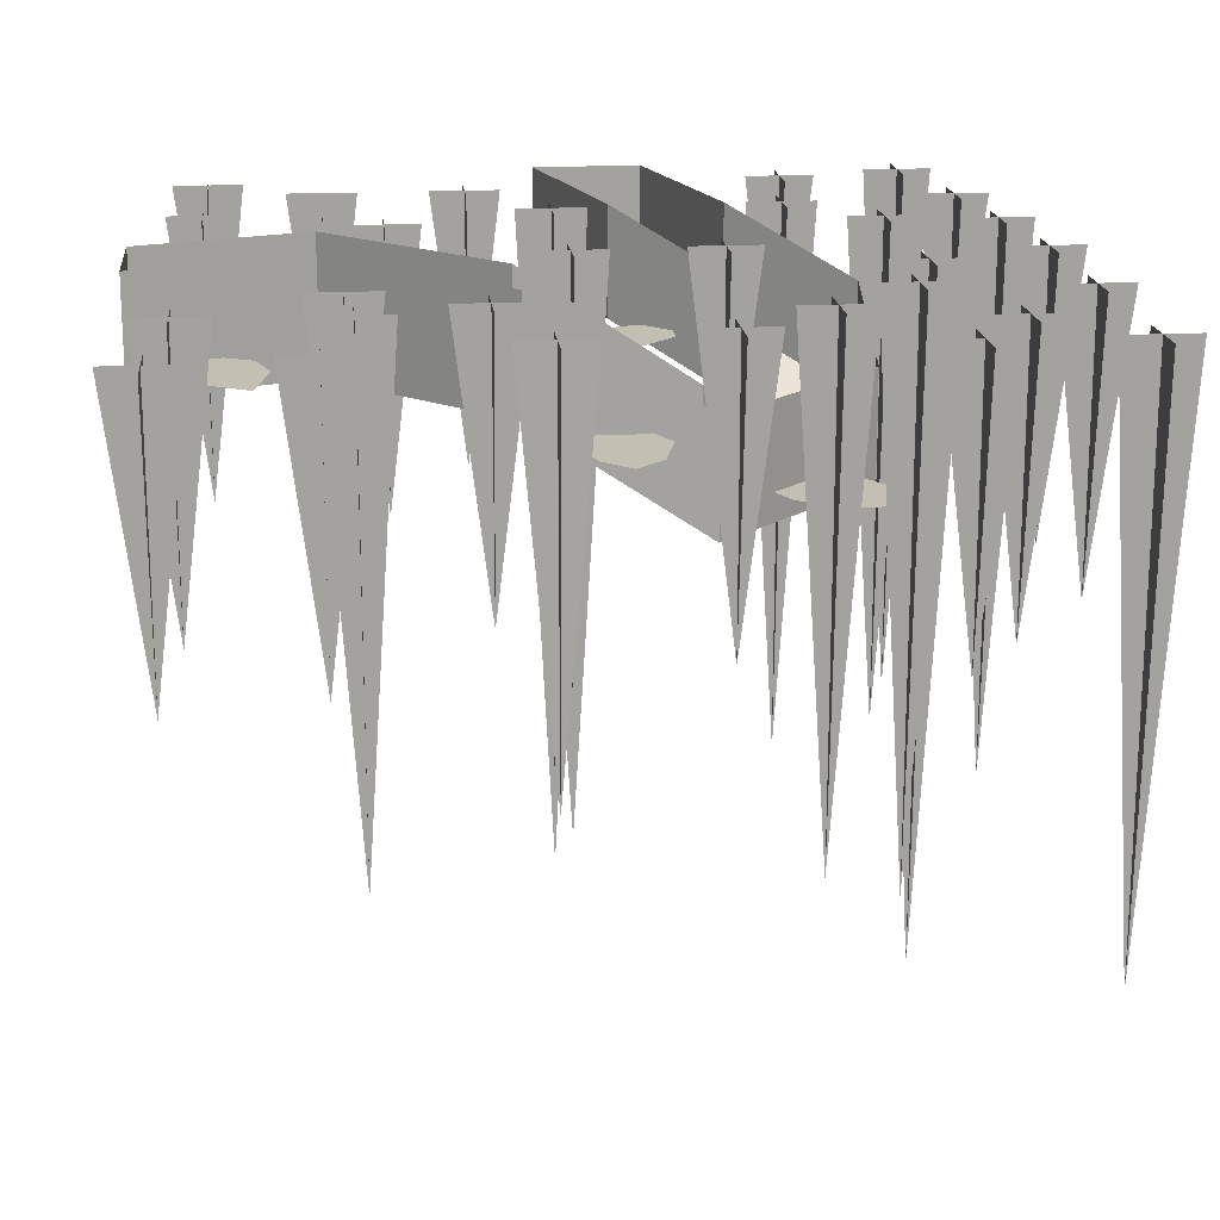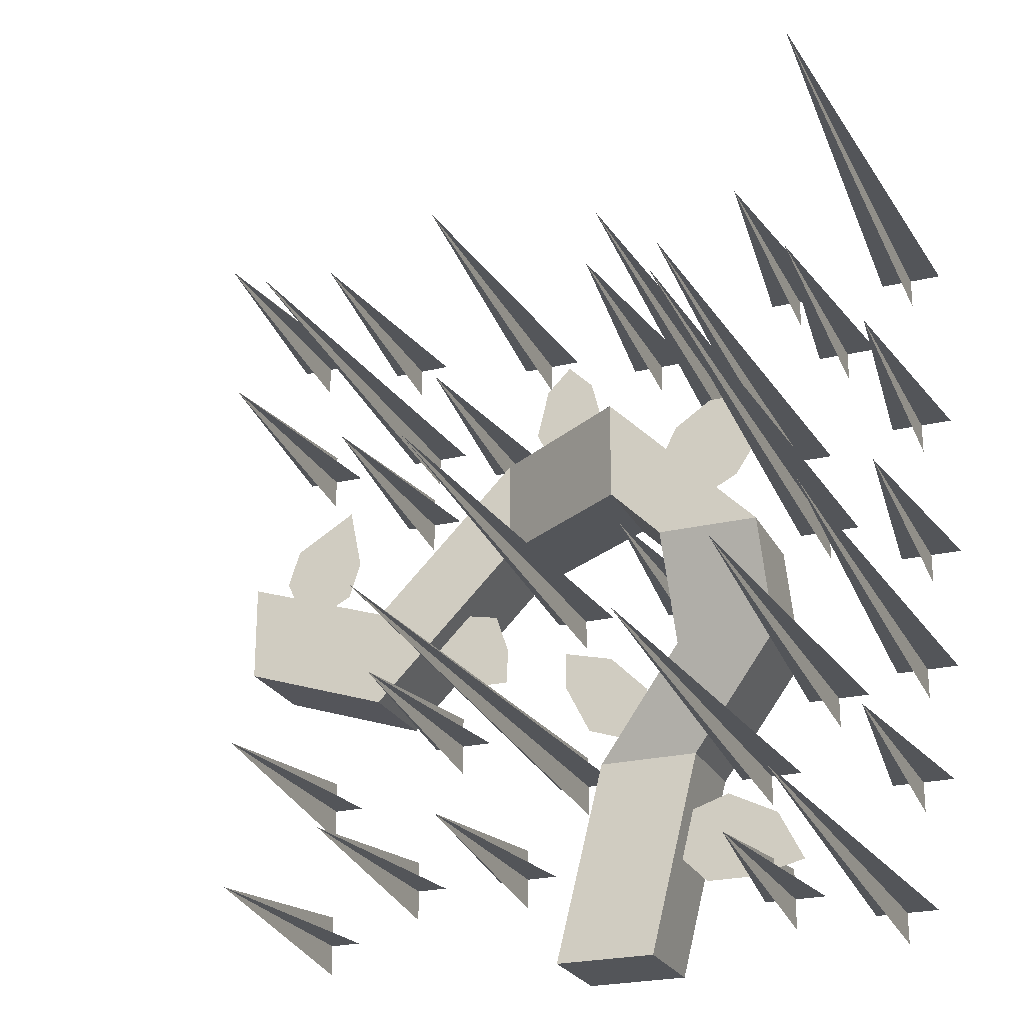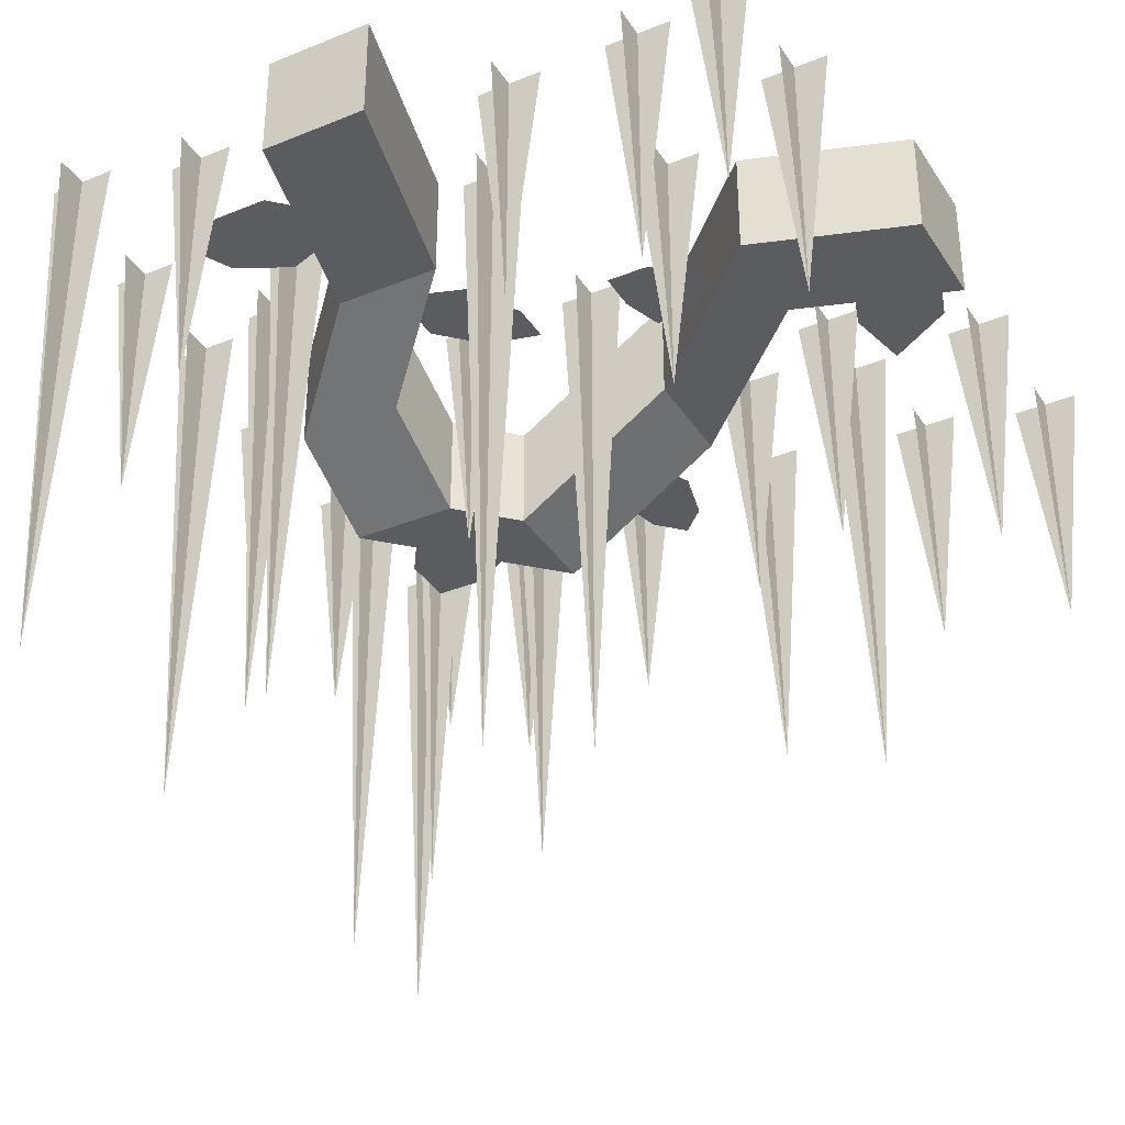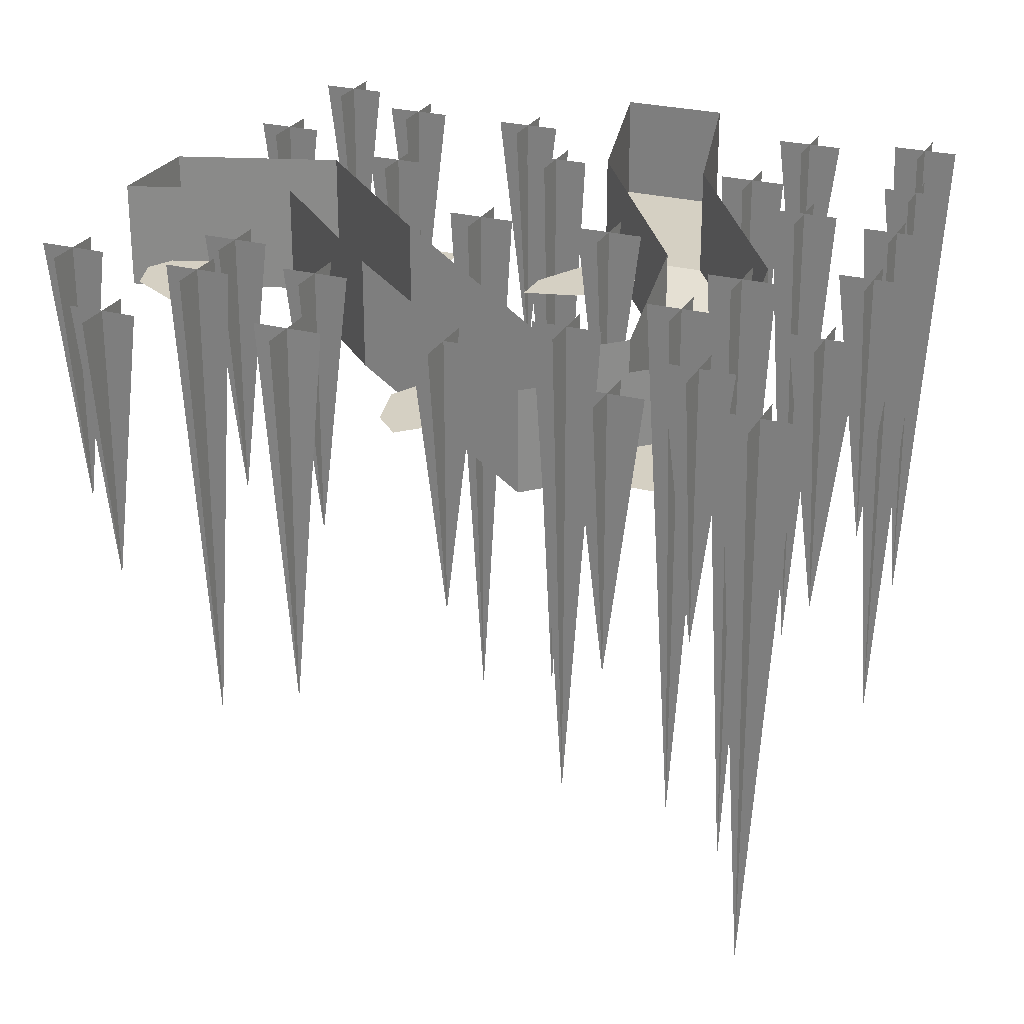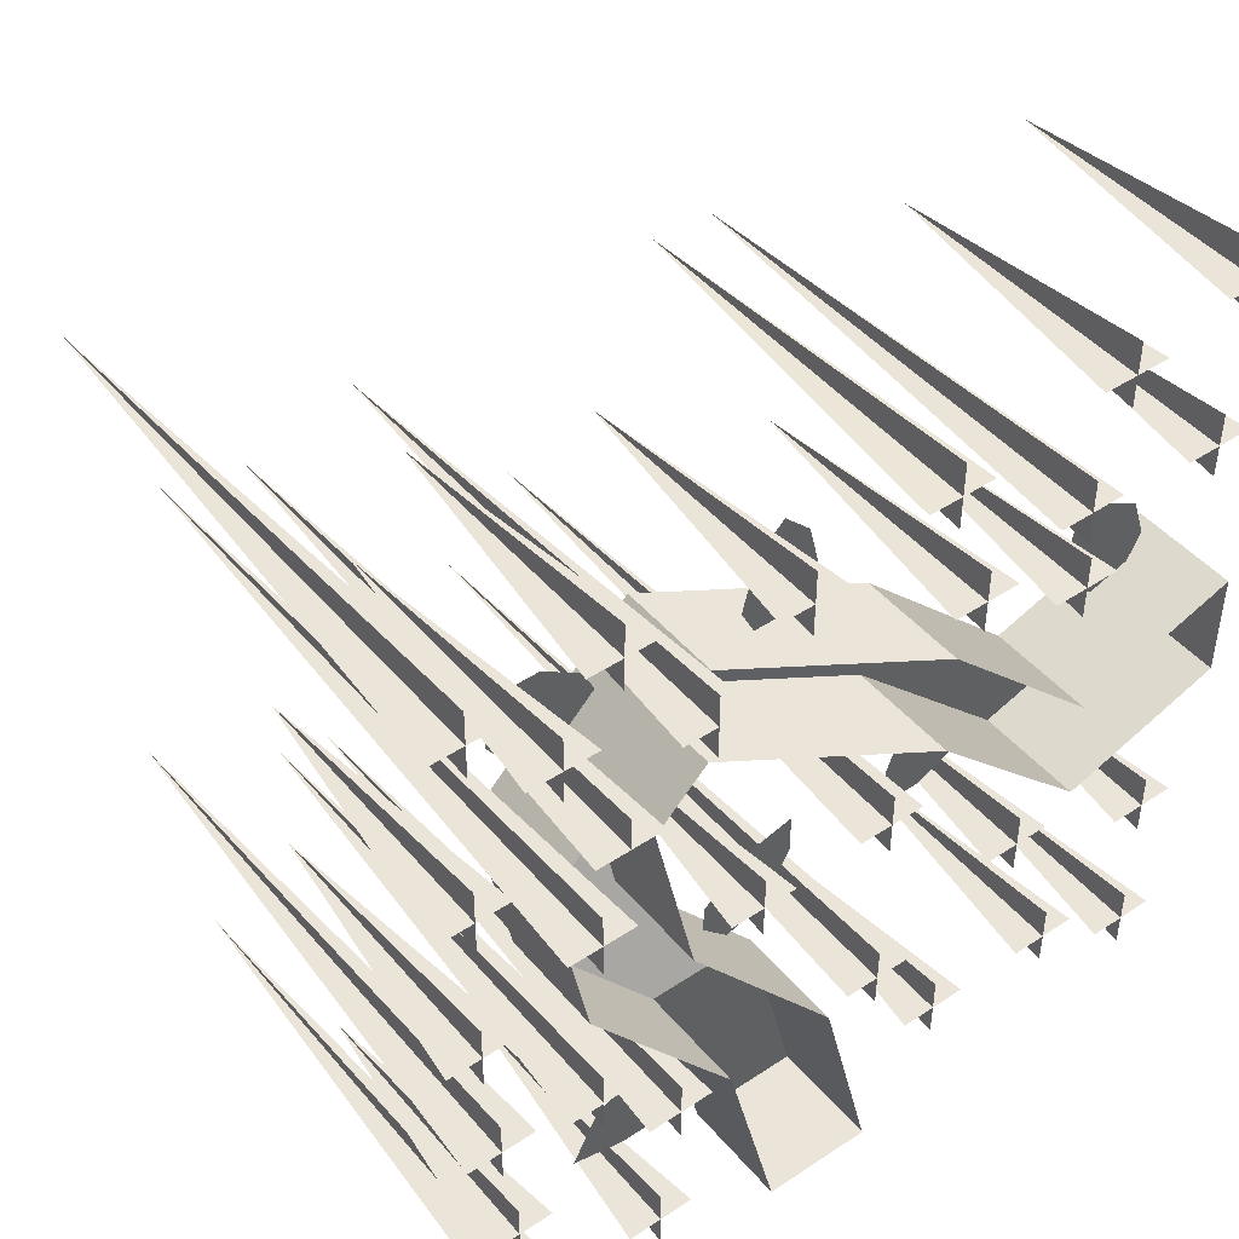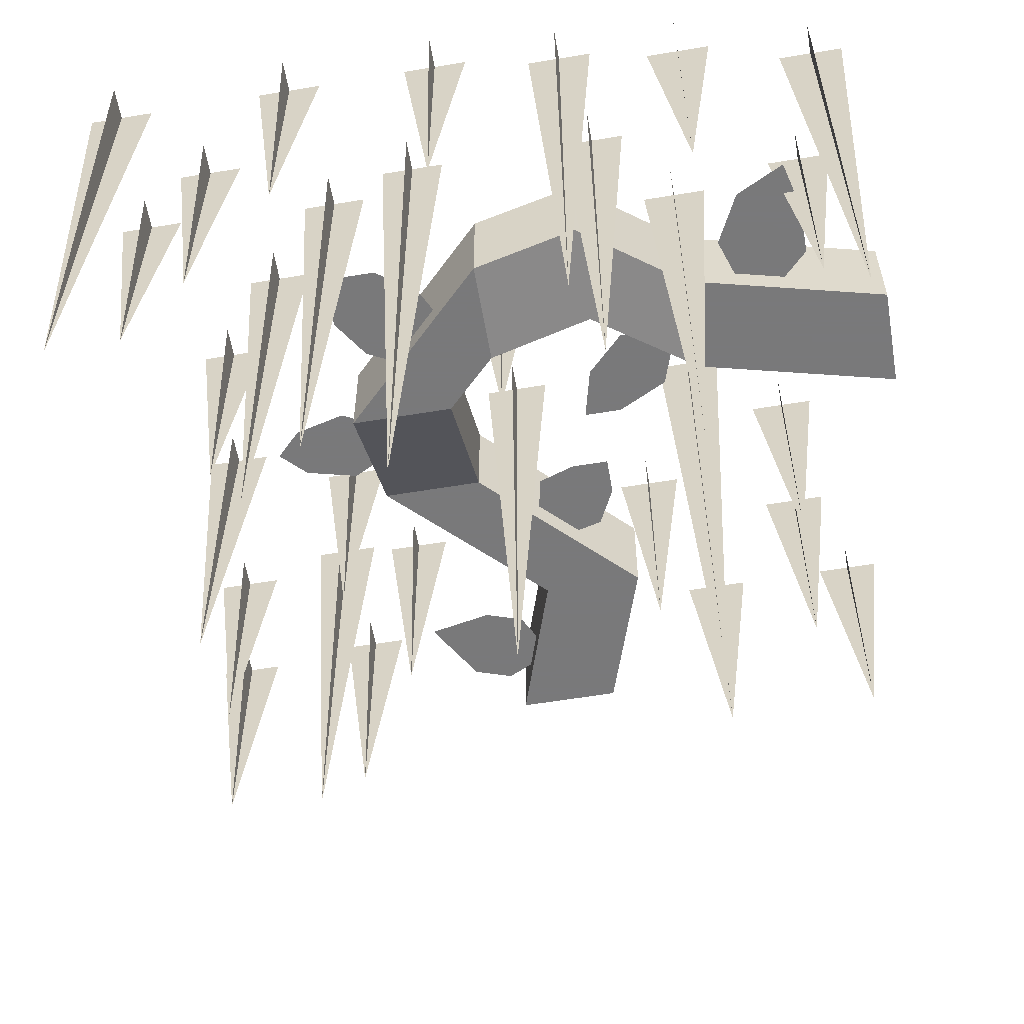
<metadata>
{"format":"obj","ext":"obj","renderer":"f3d","projection":"perspective","resolution":1024,"background":"white","views":[{"elev":17.9,"azim":-5.8,"up":"+Y"},{"elev":-24.2,"azim":21.5,"up":"+Z"},{"elev":-34.5,"azim":-151.5,"up":"+Y"},{"elev":26.0,"azim":22.8,"up":"+Y"},{"elev":45.3,"azim":142.6,"up":"+Z"},{"elev":-57.8,"azim":99.8,"up":"+Y"}]}
</metadata>
<code>
o ground_decor/1223
v -8 0 -64
v 8 0 -64
v 8 -16 -64
v -8 -16 -64
v 0 0 -32
v 0 -16 -32
v 16 -24 -16
v 16 -8 -16
v 16 -32 0
v 16 -16 0
v 8 -32 8
v 8 -16 8
v -16 0 8
v -16 -16 8
v -40 0 -16
v -40 -16 -16
v -64 0 -8
v -64 -16 -8
v -64 -16 8
v -64 0 8
v -40 0 0
v -40 -16 0
v -16 0 24
v -16 -16 24
v 8 -16 24
v 8 -32 24
v 32 -16 0
v 32 -32 0
v 32 -24 -16
v 32 -8 -16
v 16 -16 -32
v 16 0 -32
v -52 -12 4
v -48 -12 6
v -46 -12 12
v -48 -12 22
v -58 -12 16
v -60 -12 10
v -58 -12 6
v -30 -12 -11
v -24 -12 -14
v -18 -12 -14
v -18 -12 -8
v -20 -12 -2
v -25 -12 -1
v -31 -12 -7
v 0 -18 24
v 2 -18 28
v 0 -18 36
v -4 -18 40
v -8 -18 36
v -10 -18 28
v -8 -18 24
v 24 -28 8
v 28 -28 10
v 32 -28 16
v 32 -28 24
v 24 -28 24
v 18 -28 20
v 16 -28 16
v 16 -12 -52
v 24 -12 -52
v 32 -12 -50
v 28 -12 -42
v 20 -12 -38
v 14 -12 -40
v 12 -12 -48
v 8 -16 -24
v 8 -16 -20
v 2 -16 -14
v -6 -16 -12
v -6 -16 -18
v -2 -16 -26
v 4 -16 -28
v -36 0 -20
v -31 -40 -20
v -26 0 -20
v -31 0 -15
v -31 0 -25
v 15 0 36
v 20 -72 36
v 25 0 36
v 20 0 41
v 20 0 31
v 44 0 -36
v 49 -40 -36
v 54 0 -36
v 49 0 -31
v 49 0 -41
v 27 0 24
v 32 -80 24
v 37 0 24
v 32 0 29
v 32 0 19
v 36 0 43
v 41 -40 43
v 46 0 43
v 41 0 48
v 41 0 38
v -44 0 -45
v -39 -40 -45
v -34 0 -45
v -39 0 -40
v -39 0 -50
v -24 0 -45
v -19 -40 -45
v -14 0 -45
v -19 0 -40
v -19 0 -50
v 48 0 27
v 53 -40 27
v 58 0 27
v 53 0 32
v 53 0 22
v 48 0 55
v 53 -80 55
v 58 0 55
v 53 0 60
v 53 0 50
v -14 0 56
v -14 -56 52
v -14 0 46
v -9 0 51
v -19 0 51
v -20 0 36
v -20 -40 31
v -20 0 26
v -15 0 31
v -25 0 31
v -8 0 5
v -8 -80 0
v -8 0 -5
v -3 0 0
v -13 0 0
v 36 0 -15
v 36 -72 -20
v 36 0 -25
v 41 0 -20
v 31 0 -20
v 12 0 4
v 12 -40 -1
v 12 0 -6
v 17 0 -1
v 7 0 -1
v 24 0 -27
v 24 -80 -32
v 24 0 -37
v 29 0 -32
v 19 0 -32
v 7 0 52
v 7 -40 47
v 7 0 42
v 12 0 47
v 2 0 47
v -37 0 28
v -37 -40 23
v -37 0 18
v -32 0 23
v -42 0 23
v 27 0 -48
v 27 -40 -53
v 27 0 -58
v 32 0 -53
v 22 0 -53
v 51 0 -12
v 51 -80 -17
v 51 0 -22
v 56 0 -17
v 46 0 -17
v 45 0 -52
v 45 -80 -57
v 45 0 -62
v 50 0 -57
v 40 0 -57
v -64 0 59
v -59 -40 59
v -54 0 59
v -59 0 64
v -59 0 54
v -60 0 -53
v -55 -40 -53
v -50 0 -53
v -55 0 -48
v -55 0 -58
v -60 0 -29
v -55 -40 -29
v -50 0 -29
v -55 0 -24
v -55 0 -34
v 28 0 55
v 33 -40 55
v 38 0 55
v 33 0 60
v 33 0 50
v 48 0 3
v 53 -40 3
v 58 0 3
v 53 0 8
v 53 0 -2
v -36 0 41
v -36 -72 36
v -36 0 31
v -31 0 36
v -41 0 36
v -40 0 60
v -40 -40 55
v -40 0 50
v -35 0 55
v -45 0 55
v 31 0 10
v 36 -96 10
v 41 0 10
v 36 0 15
v 36 0 5
v -57 0 40
v -57 -40 35
v -57 0 30
v -52 0 35
v -62 0 35
v -13 0 -30
v -8 -96 -30
v -3 0 -30
v -8 0 -25
v -8 0 -35
f 1 2 3
f 1 3 4
f 1 4 5
f 5 4 6
f 5 6 7
f 5 7 8
f 8 7 9
f 8 9 10
f 10 9 11
f 10 11 12
f 12 11 13
f 13 11 14
f 13 14 15
f 15 14 16
f 15 16 17
f 17 16 18
f 17 18 19
f 17 19 20
f 20 19 21
f 21 19 22
f 21 22 23
f 23 22 24
f 23 24 25
f 25 24 26
f 25 26 27
f 27 26 28
f 27 28 29
f 27 29 30
f 30 29 31
f 30 31 32
f 32 31 3
f 32 3 2
f 16 22 19
f 16 19 18
f 31 29 7
f 31 7 6
f 31 6 3
f 3 6 4
f 29 28 9
f 29 9 7
f 28 26 11
f 28 11 9
f 11 26 24
f 11 24 14
f 14 24 16
f 16 24 22
f 33 34 35
f 33 35 36
f 33 36 37
f 33 37 38
f 33 38 39
f 40 41 42
f 40 42 43
f 40 43 44
f 40 44 45
f 40 45 46
f 47 48 49
f 47 49 50
f 47 50 51
f 47 51 52
f 47 52 53
f 54 55 56
f 54 56 57
f 54 57 58
f 54 58 59
f 54 59 60
f 61 62 63
f 61 63 64
f 61 64 65
f 61 65 66
f 61 66 67
f 68 69 70
f 68 70 71
f 68 71 72
f 68 72 73
f 68 73 74
f 75 76 77
f 75 77 76
f 78 76 79
f 78 79 76
f 80 81 82
f 80 82 81
f 83 81 84
f 83 84 81
f 85 86 87
f 85 87 86
f 88 86 89
f 88 89 86
f 90 91 92
f 90 92 91
f 93 91 94
f 93 94 91
f 95 96 97
f 95 97 96
f 98 96 99
f 98 99 96
f 100 101 102
f 100 102 101
f 103 101 104
f 103 104 101
f 105 106 107
f 105 107 106
f 108 106 109
f 108 109 106
f 110 111 112
f 110 112 111
f 113 111 114
f 113 114 111
f 115 116 117
f 115 117 116
f 118 116 119
f 118 119 116
f 120 121 122
f 120 122 121
f 123 121 124
f 123 124 121
f 125 126 127
f 125 127 126
f 128 126 129
f 128 129 126
f 130 131 132
f 130 132 131
f 133 131 134
f 133 134 131
f 135 136 137
f 135 137 136
f 138 136 139
f 138 139 136
f 140 141 142
f 140 142 141
f 143 141 144
f 143 144 141
f 145 146 147
f 145 147 146
f 148 146 149
f 148 149 146
f 150 151 152
f 150 152 151
f 153 151 154
f 153 154 151
f 155 156 157
f 155 157 156
f 158 156 159
f 158 159 156
f 160 161 162
f 160 162 161
f 163 161 164
f 163 164 161
f 165 166 167
f 165 167 166
f 168 166 169
f 168 169 166
f 170 171 172
f 170 172 171
f 173 171 174
f 173 174 171
f 175 176 177
f 175 177 176
f 178 176 179
f 178 179 176
f 180 181 182
f 180 182 181
f 183 181 184
f 183 184 181
f 185 186 187
f 185 187 186
f 188 186 189
f 188 189 186
f 190 191 192
f 190 192 191
f 193 191 194
f 193 194 191
f 195 196 197
f 195 197 196
f 198 196 199
f 198 199 196
f 200 201 202
f 200 202 201
f 203 201 204
f 203 204 201
f 205 206 207
f 205 207 206
f 208 206 209
f 208 209 206
f 210 211 212
f 210 212 211
f 213 211 214
f 213 214 211
f 215 216 217
f 215 217 216
f 218 216 219
f 218 219 216
f 220 221 222
f 220 222 221
f 223 221 224
f 223 224 221

</code>
